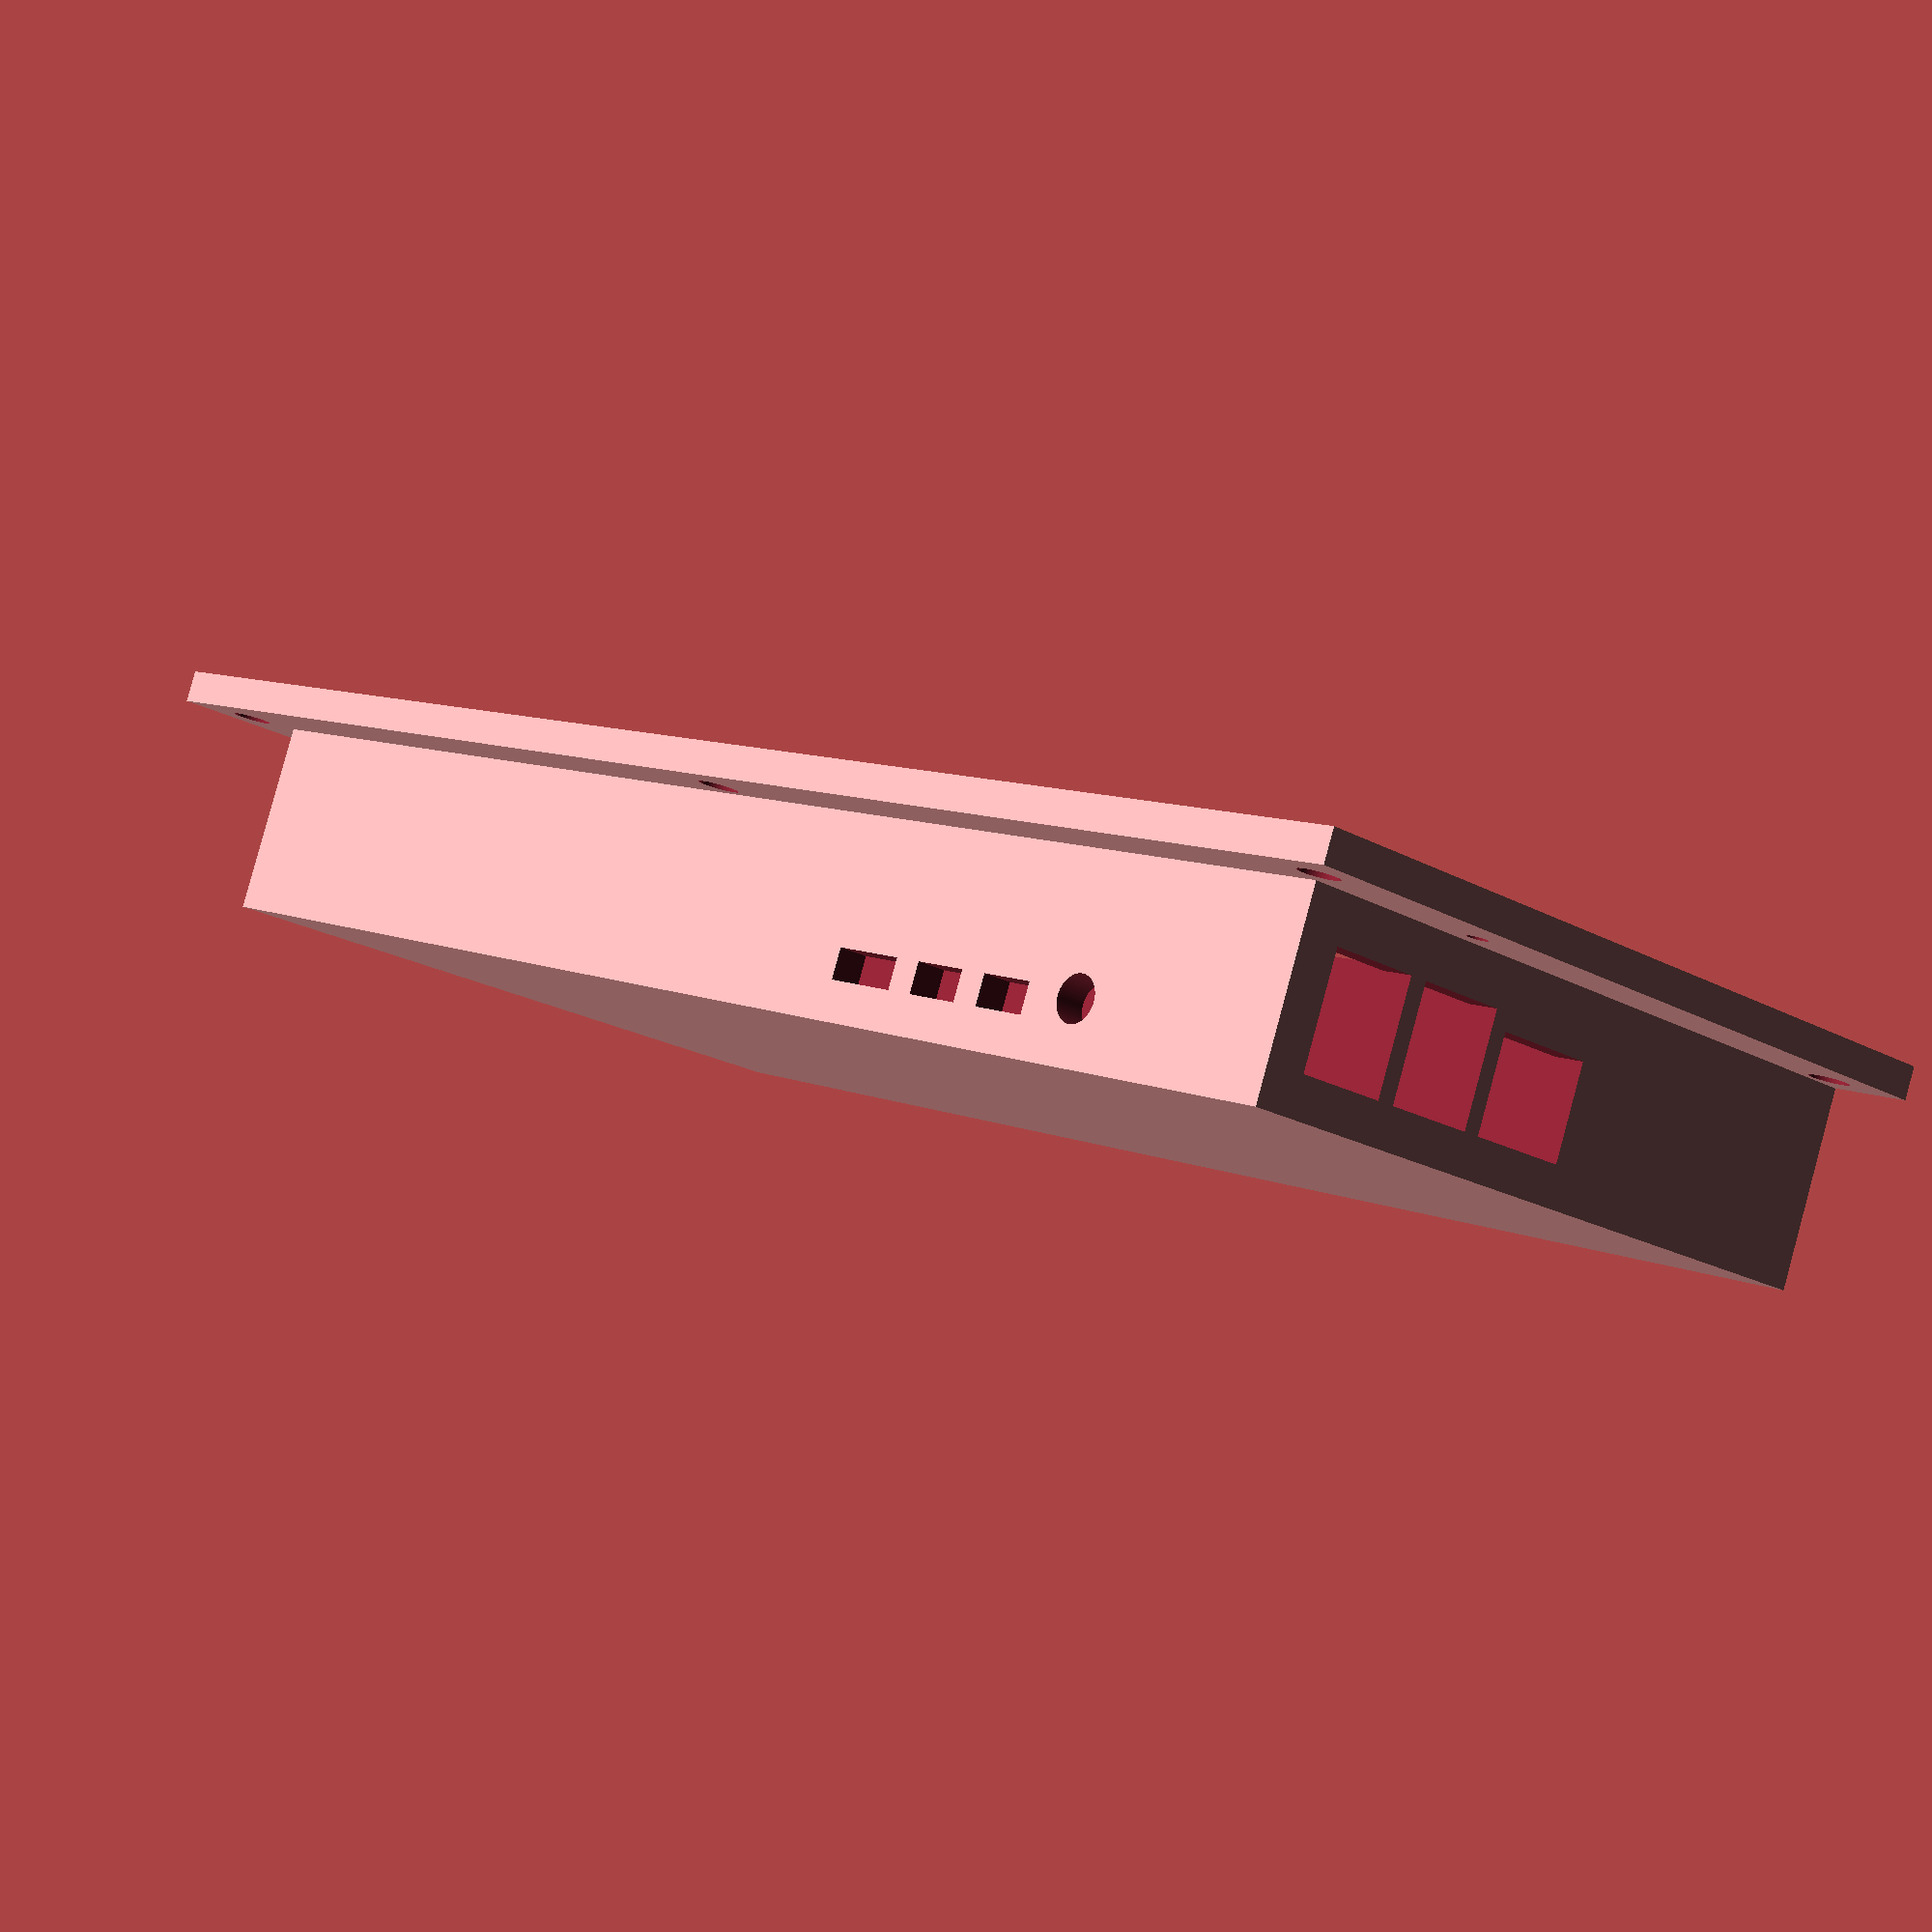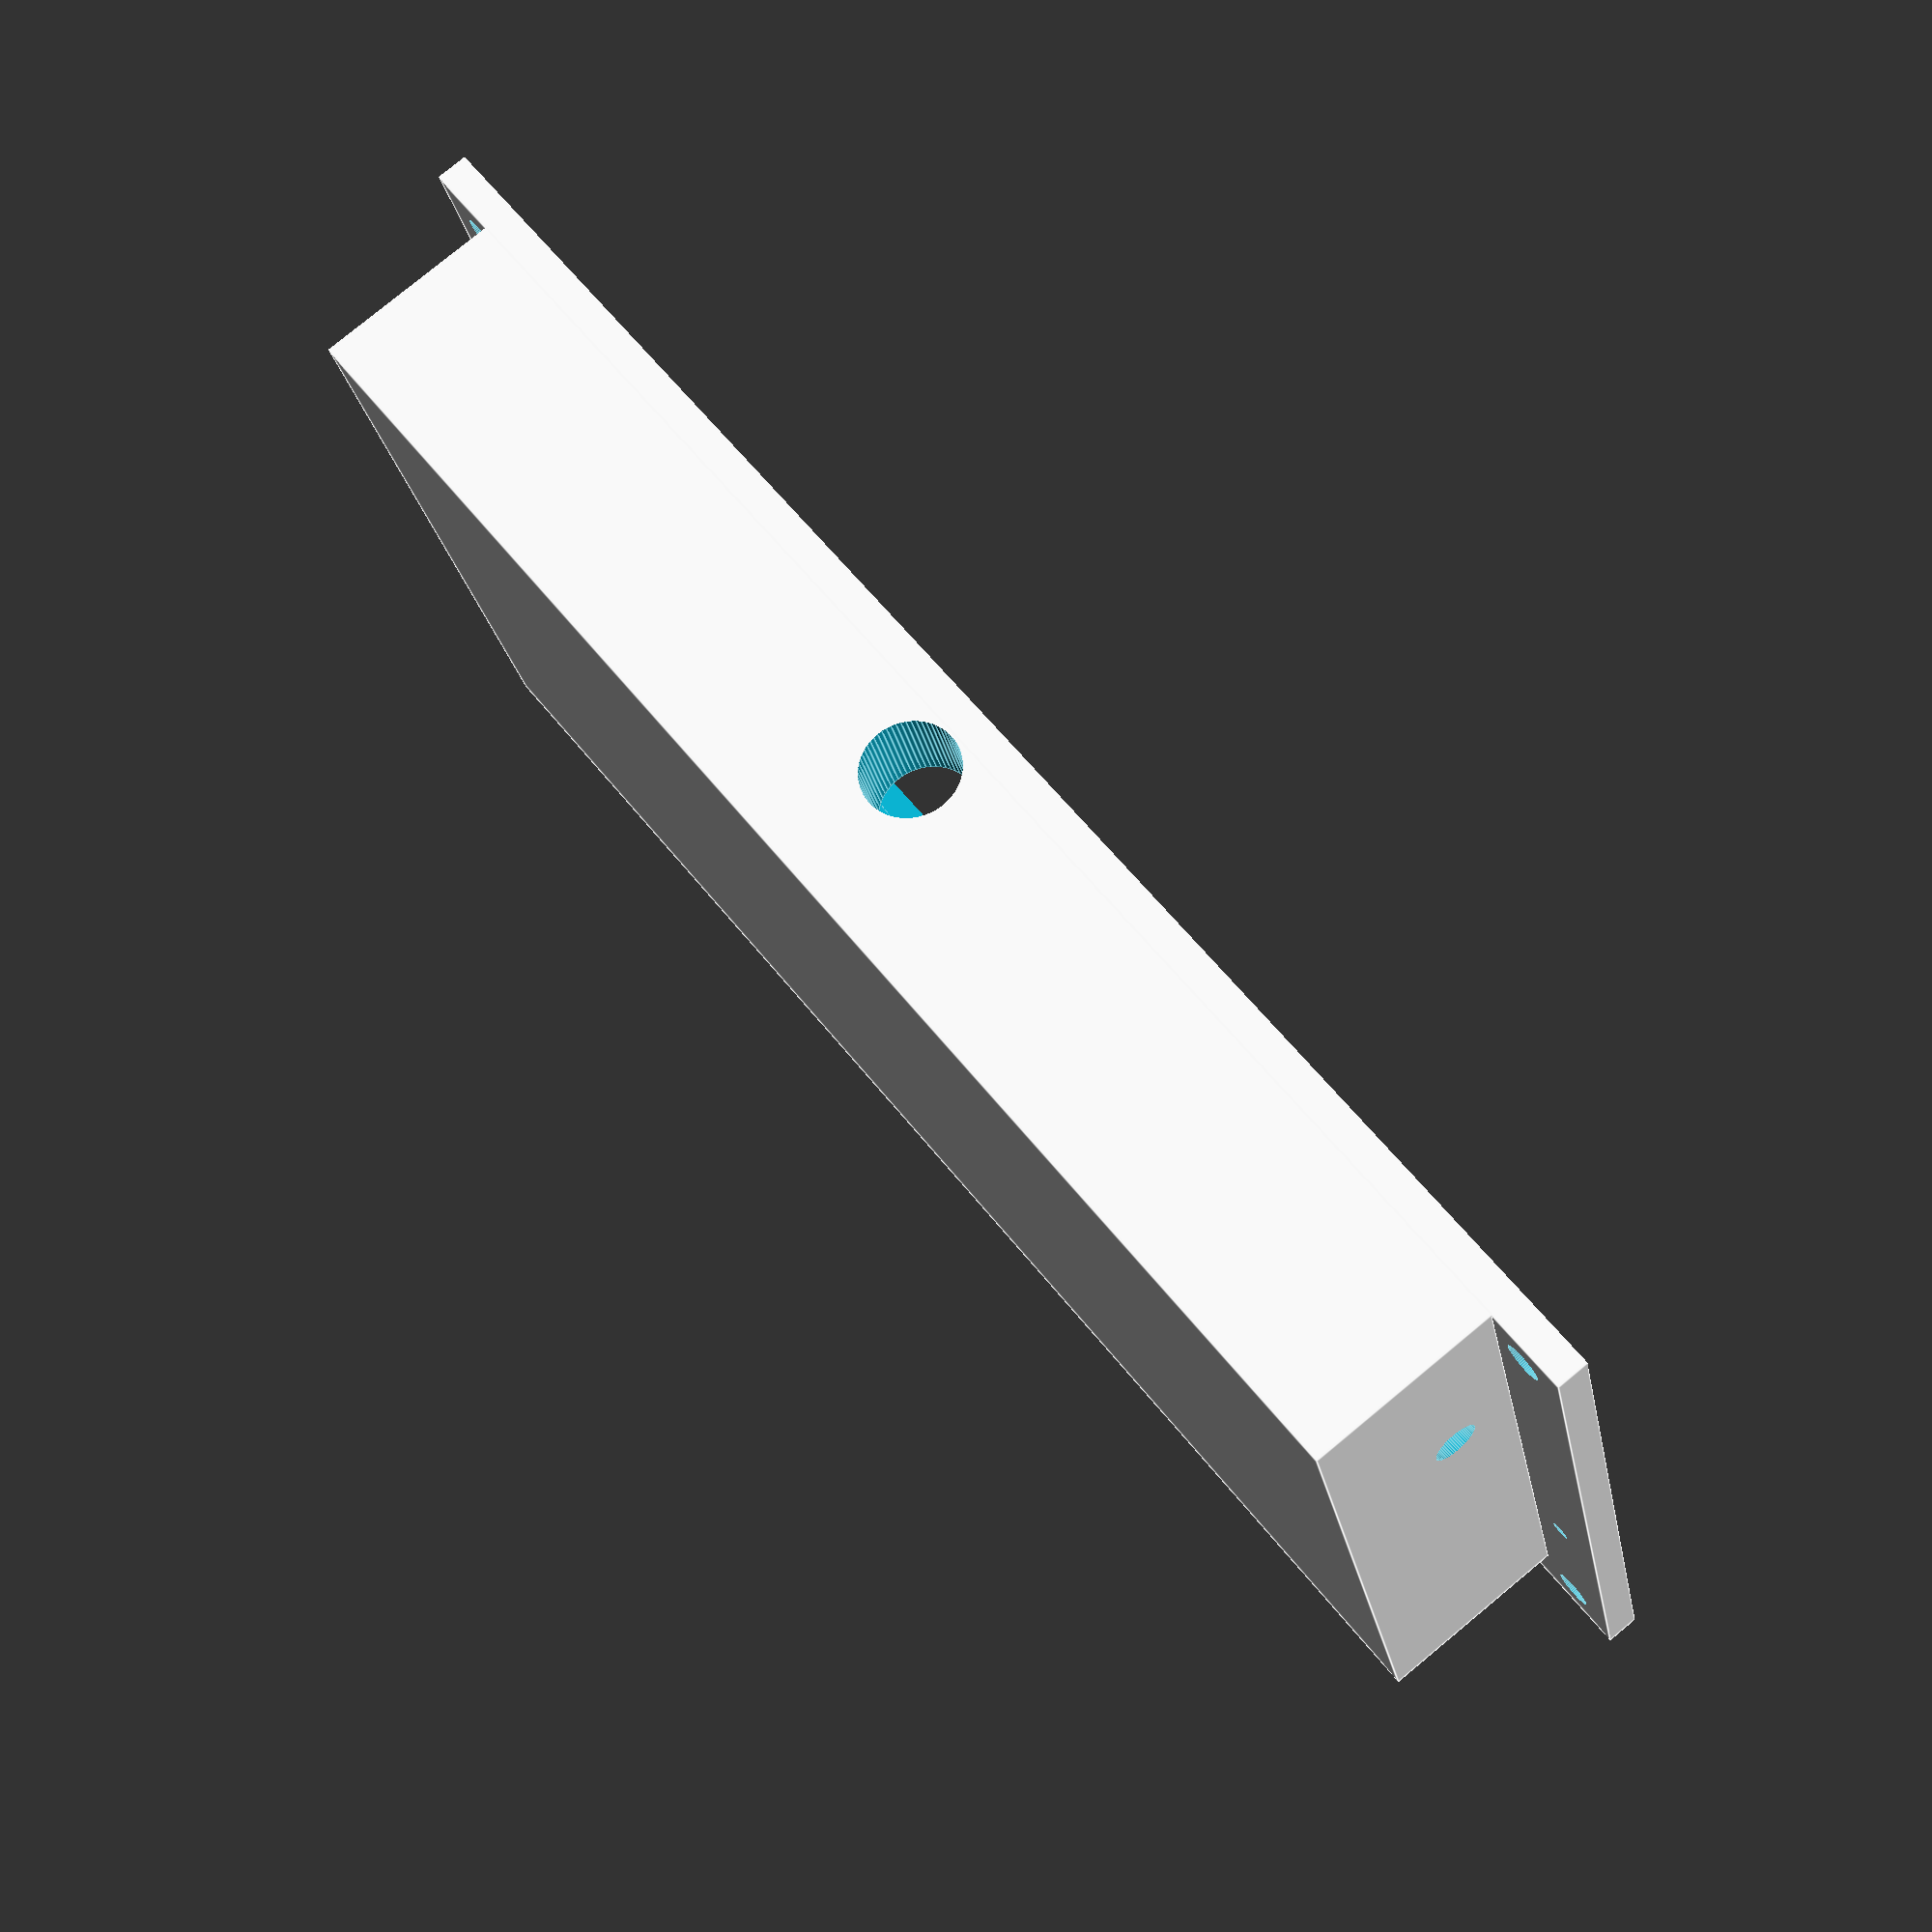
<openscad>
// Base plate
module case() {
    difference() {
        difference() {
            cube([255.70, 127.70, 5]);
            translate([17.5, 17.5, -1])
            cube([220, 95, 7]);
        }
        // Screw holes
        translate([7.85, 7.85, -1])
        cylinder(7, d=3, $fn=64);
        translate([7.85, 7.85, 3])
        cylinder(3, d=6, $fn=64);
        translate([7.85, 119.85, -1])
        cylinder(7, d=3, $fn=64);
        translate([7.85, 119.85, 3])
        cylinder(3, d=6, $fn=64);
        translate([127.85, 7.85, -1])
        cylinder(7, d=3, $fn=64);
        translate([127.85, 7.85, 3])
        cylinder(3, d=6, $fn=64);
        translate([247.85, 119.85, -1])
        cylinder(7, d=3, $fn=64);
        translate([247.85, 119.85, 3])
        cylinder(3, d=6, $fn=64);
        translate([247.85, 7.85, -1])
        cylinder(7, d=3, $fn=64);
        translate([247.85, 7.85, 3])
        cylinder(3, d=6, $fn=64);

        // Holes for plastic prongs
        translate([7.85, 40, -1])
        cylinder(7, d=3, $fn=64);
        translate([247.85, 40, -1])
        cylinder(7, d=3, $fn=64);
    }

    // Box
    translate([12.5, 12.5, 5])
    difference() {
        difference() {
            cube([230, 115.35, 30]);
            translate([5, 5, -1])
            cube([220, 95, 25]);
        }

        // Mic stand screw hole
        translate([115, 116, 8])
        rotate([90, 0, 0])
        // Hole should be slightly too small, so thread can be melted in
        cylinder(16.1, d=15, $fn=64);

        // Raspberry Pi mounting holes
        translate([86.9, 57.9, 23])
        cylinder(5, d=4, $fn=64);
        translate([86.9, 8.9, 23])
        cylinder(5, d=4, $fn=64);
        translate([28.9, 57.9, 23])
        cylinder(5, d=4, $fn=64);
        translate([28.9, 8.9, 23])
        cylinder(5, d=4, $fn=64);

        // Raspberry Pi ports
        translate([-1, 7, 7])
        cube([7, 15, 17]);
        translate([-1, 25, 7])
        cube([7, 15, 17]);
        translate([-1, 42.8, 9.5])
        cube([7, 17, 14.5]);
        rotate([90, 0, 0])
        translate([37, 20.5, -6])
        cylinder(7, d=7, $fn=64);
        translate([46.5, -1, 19.3])
        cube([9, 7, 4.7]);
        translate([60, -1, 19.3])
        cube([9, 7, 4.7]);
        translate([73.5, -1, 19.3])
        cube([12, 7, 4.7]);

        // DC socket hole
        rotate([0, 90, 0])
        translate([-10, 80, 224])
        cylinder(7, d=7, $fn=64);
        rotate([0, 90, 0])
        translate([-10, 80, 224])
        cylinder(4, d=10, $fn=64);
    }

}

case();
</openscad>
<views>
elev=94.9 azim=313.9 roll=164.8 proj=p view=wireframe
elev=100.6 azim=164.2 roll=129.5 proj=p view=edges
</views>
